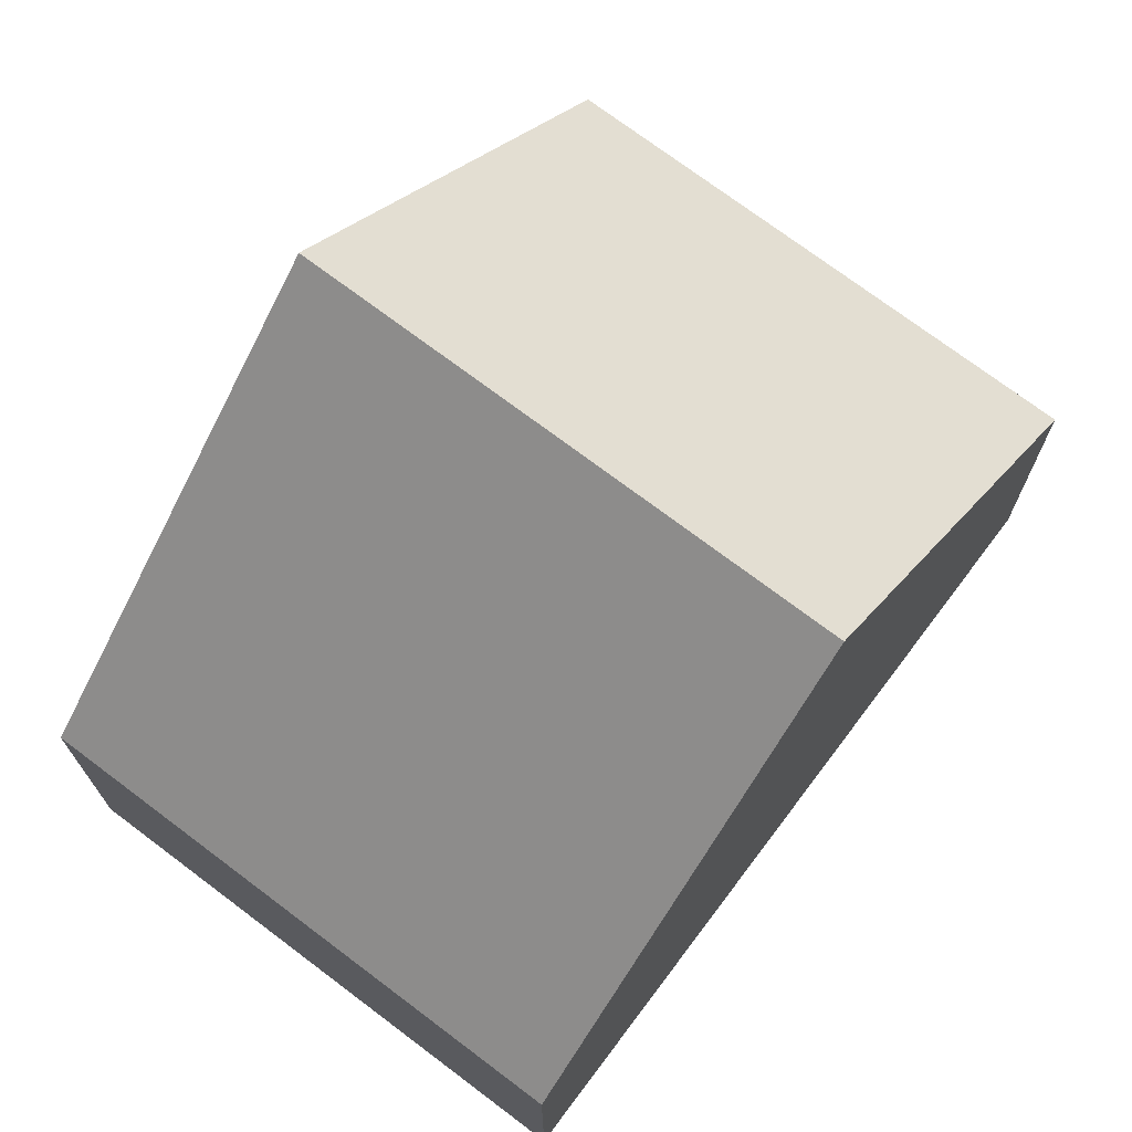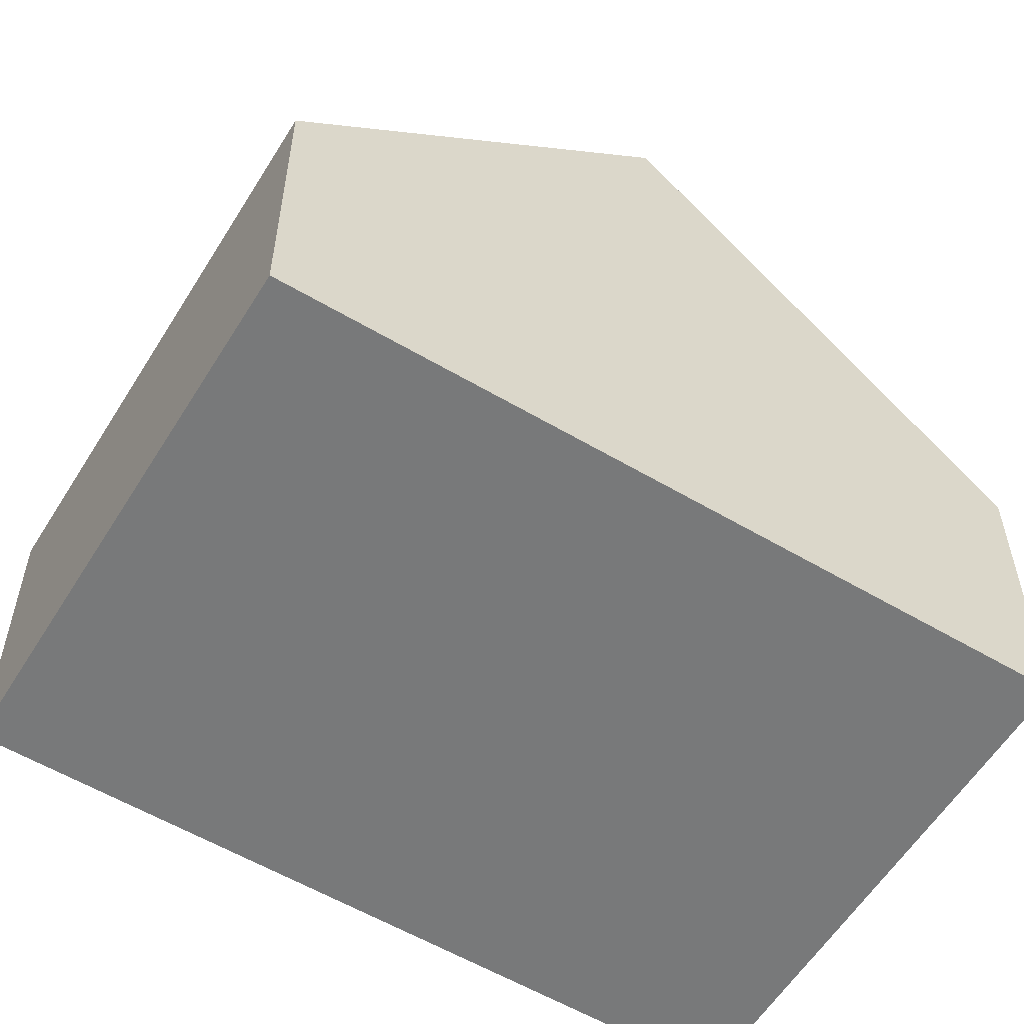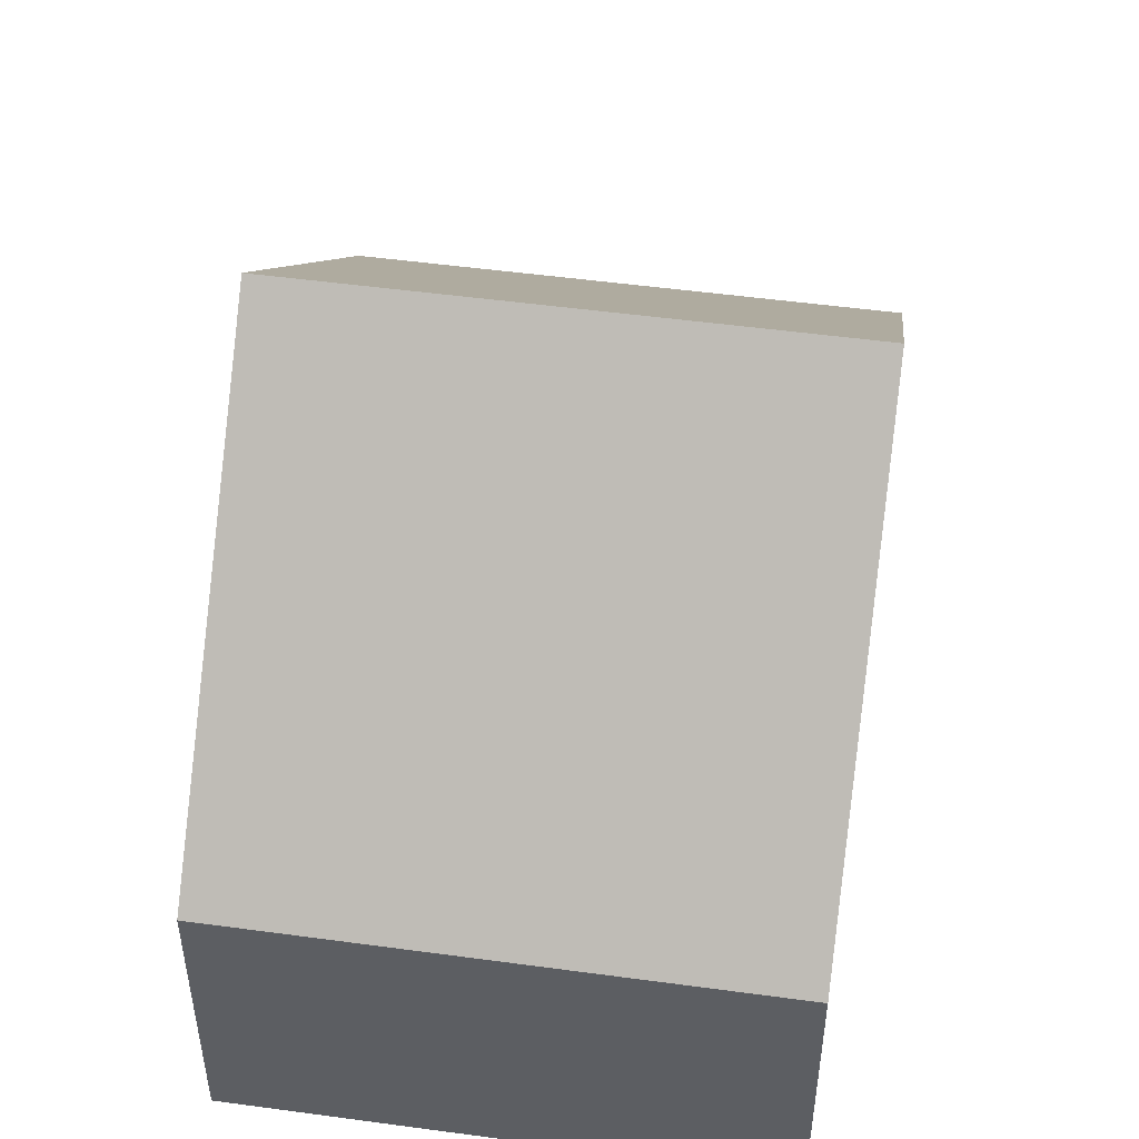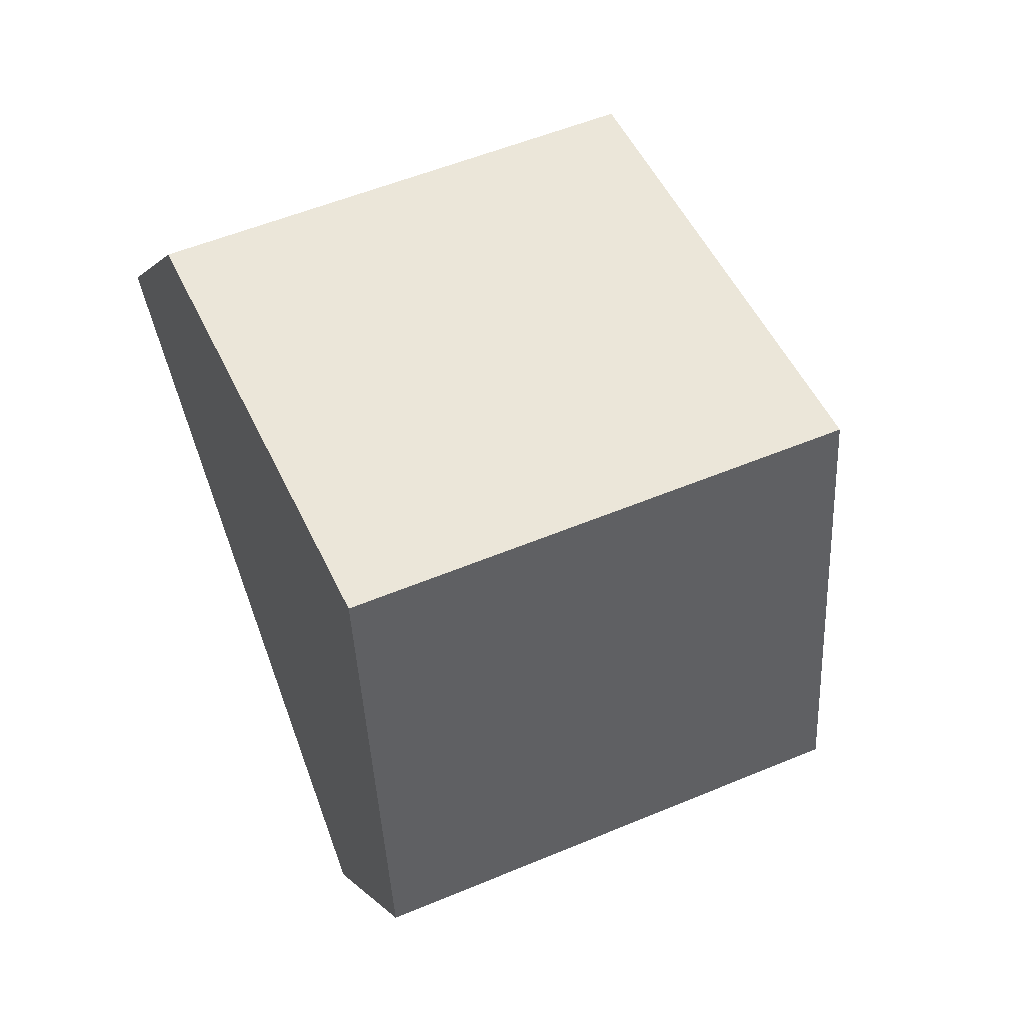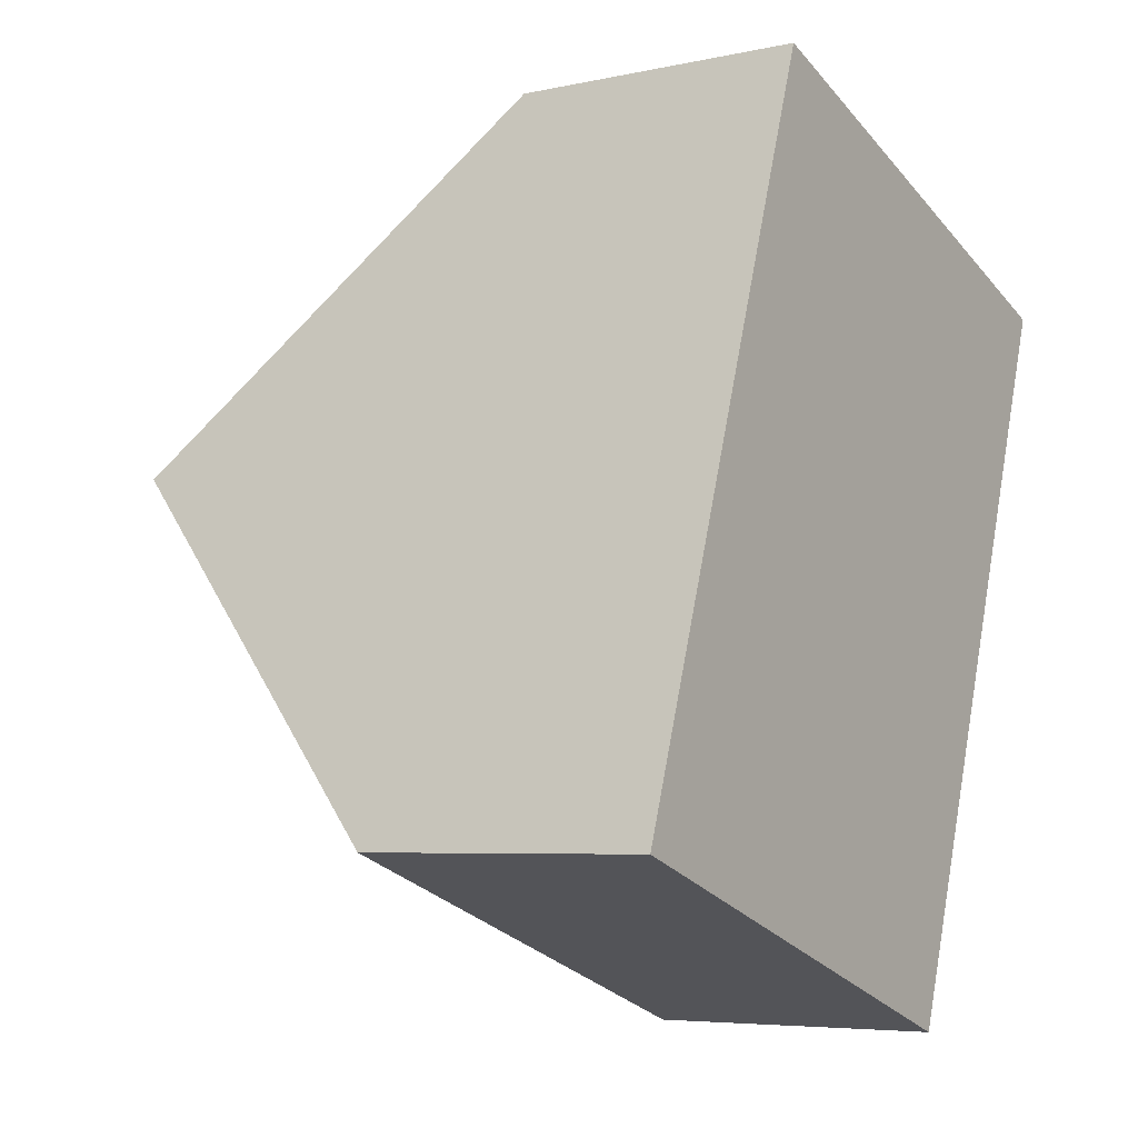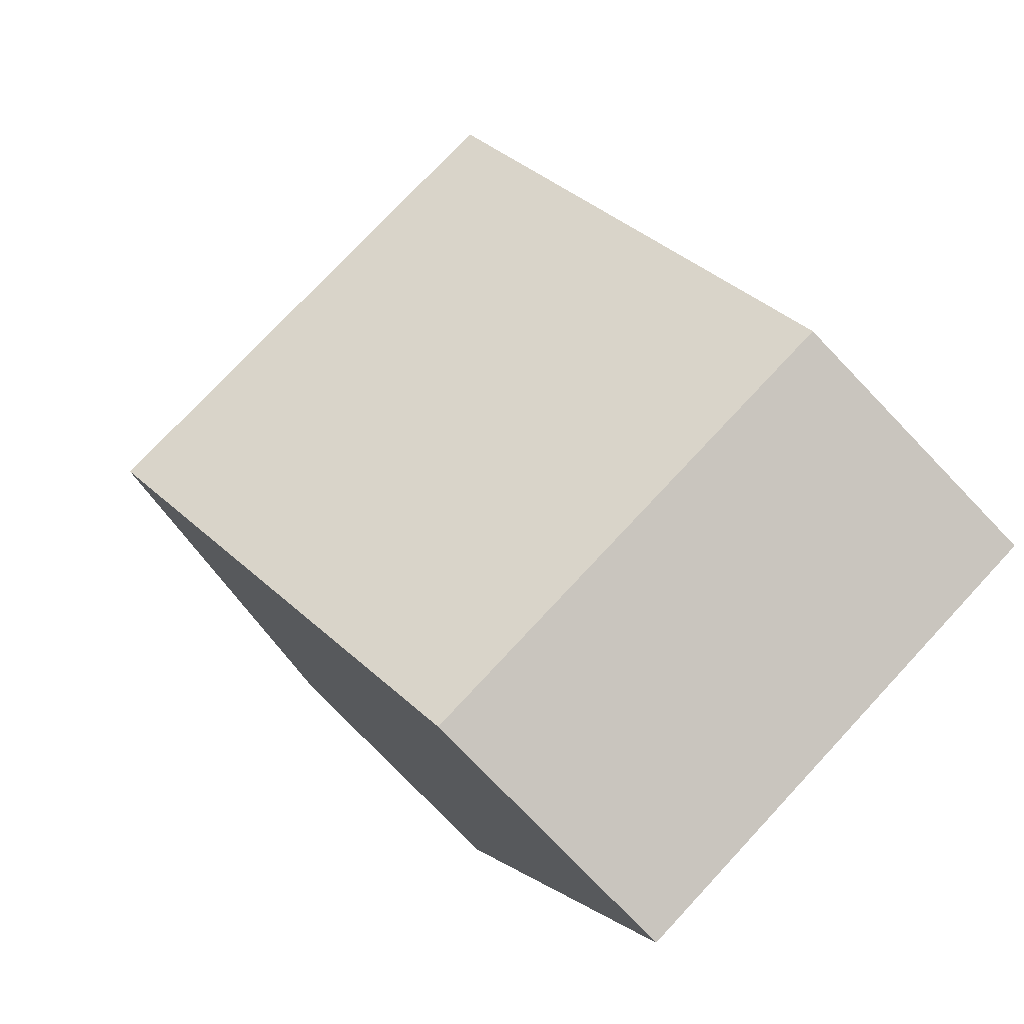
<metadata>
{"format":"obj","ext":"obj","renderer":"f3d","projection":"perspective","resolution":1024,"background":"white","views":[{"elev":73.1,"azim":56.0,"up":"+Y"},{"elev":-57.7,"azim":77.5,"up":"+Y"},{"elev":50.8,"azim":-152.6,"up":"+Y"},{"elev":0.8,"azim":164.6,"up":"+Z"},{"elev":-5.7,"azim":-56.4,"up":"+Z"},{"elev":-78.1,"azim":-136.1,"up":"+Z"}]}
</metadata>
<code>
v  0 2.259 1.383e-16
v  4.771 4.991 1.464
v  3.817 2.259 -1.312
v  0.954 4.991 2.776
v  5.725 2.259 4.24
v  1.908 2.259 5.552
v  3.817 8.034e-17 -1.312
v  0 0 0
v  0.954 -1.7e-16 2.776
v  1.908 -3.4e-16 5.552
v  5.725 -2.596e-16 4.24
v  4.771 -8.964e-17 1.464
g defaultobject
f 1 2 3
f 2 1 4
f 5 4 6
f 4 5 2
f 7 1 3
f 1 7 8
f 8 4 1
f 4 8 6
f 6 8 9
f 6 9 10
f 10 5 6
f 5 10 11
f 5 3 2
f 3 5 7
f 7 5 12
f 12 5 11
f 9 11 10
f 11 9 8
f 11 8 12
f 12 8 7

</code>
